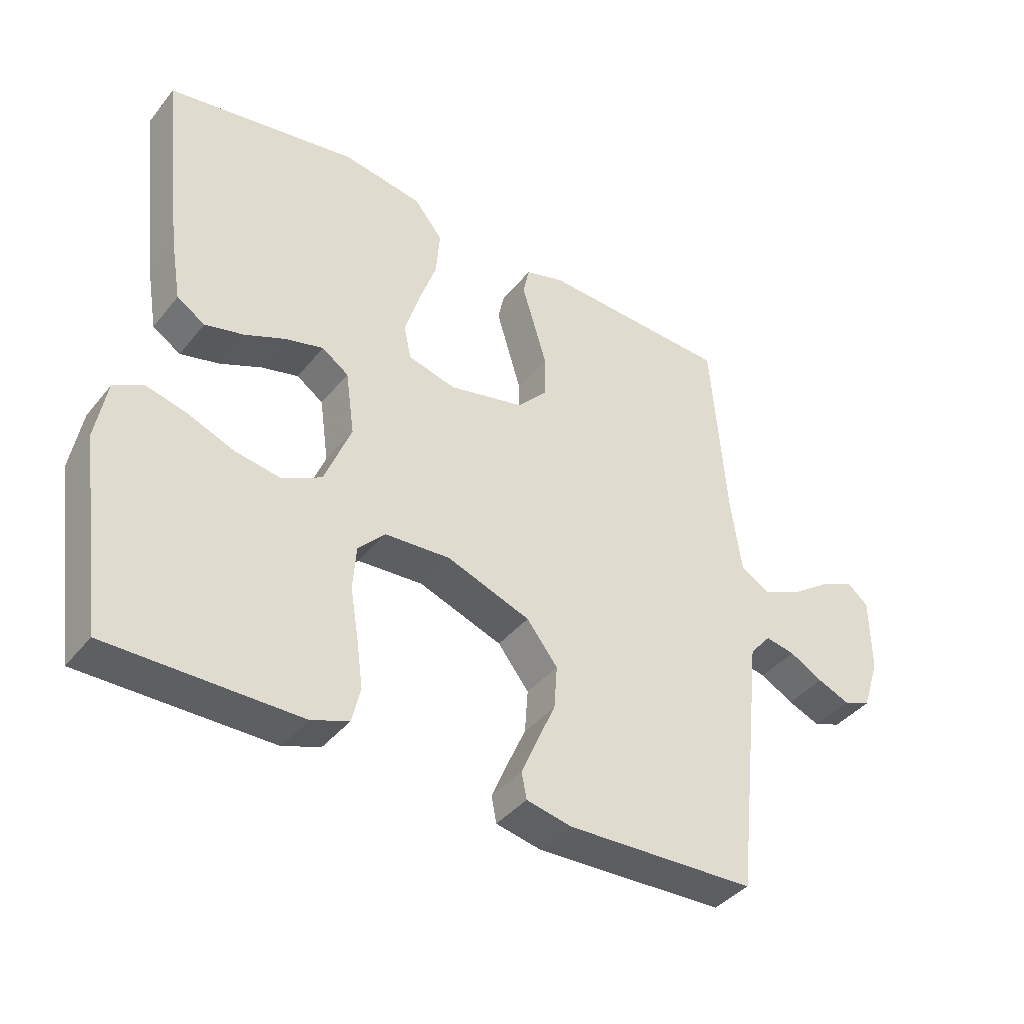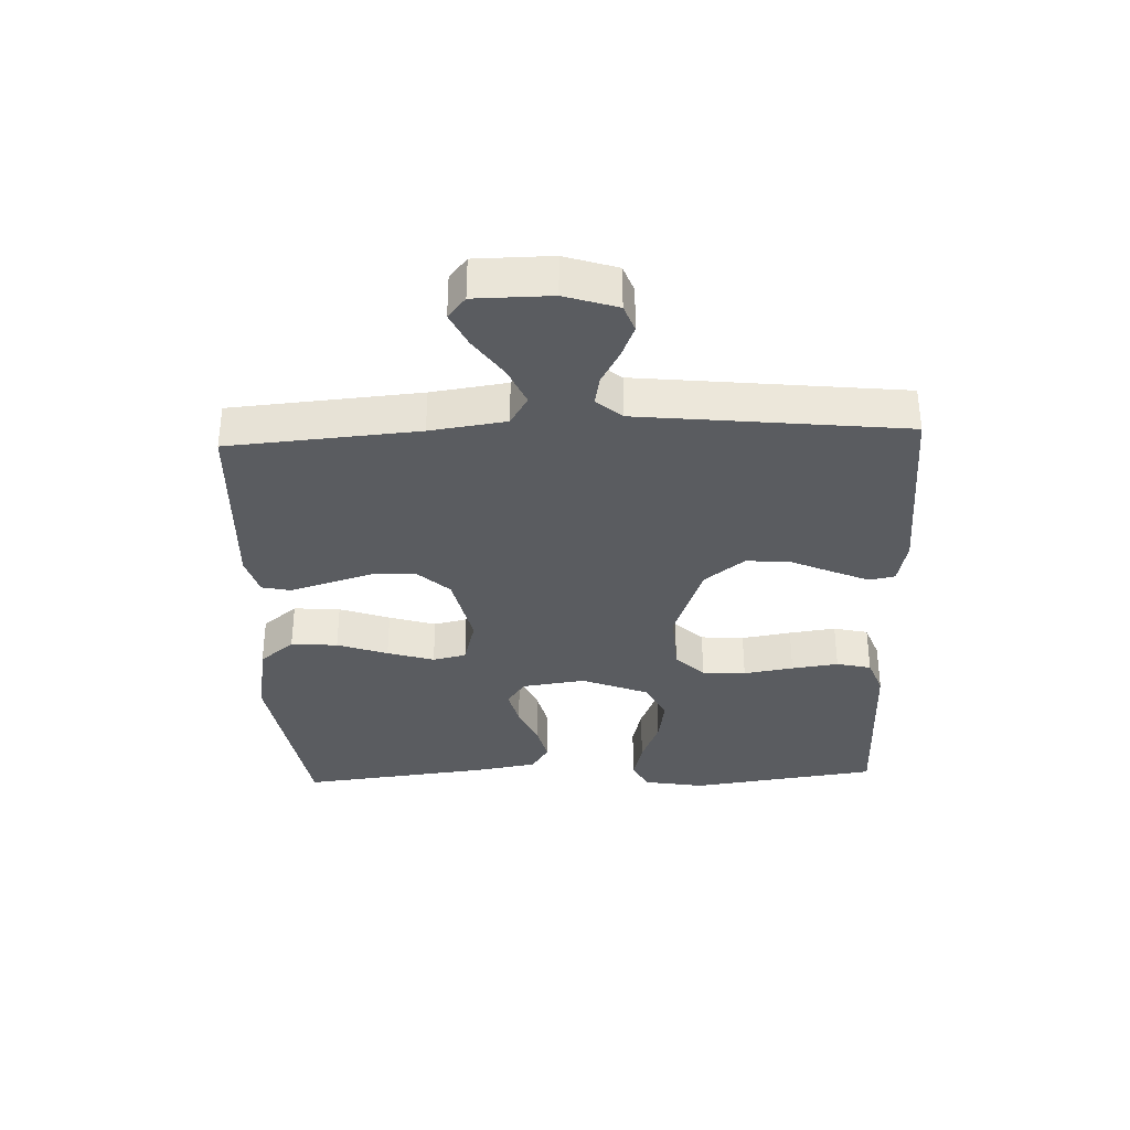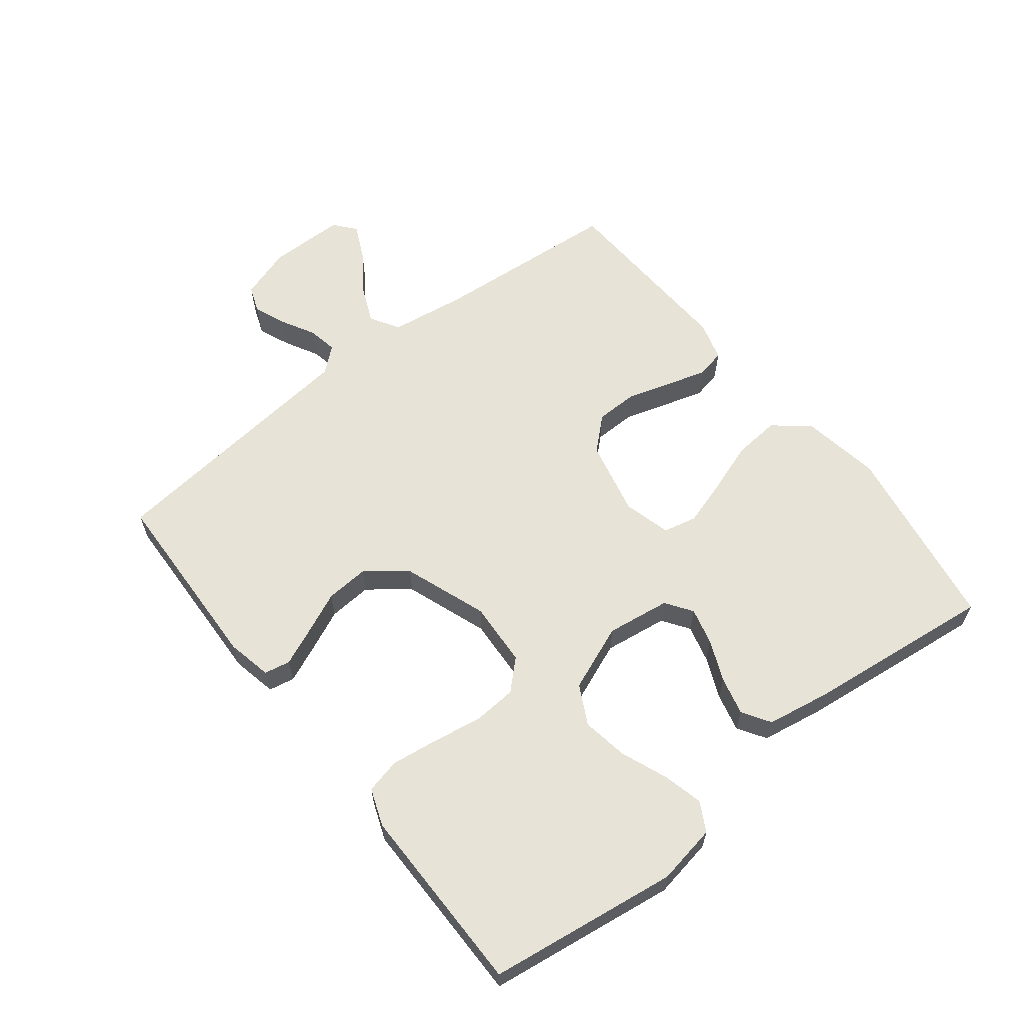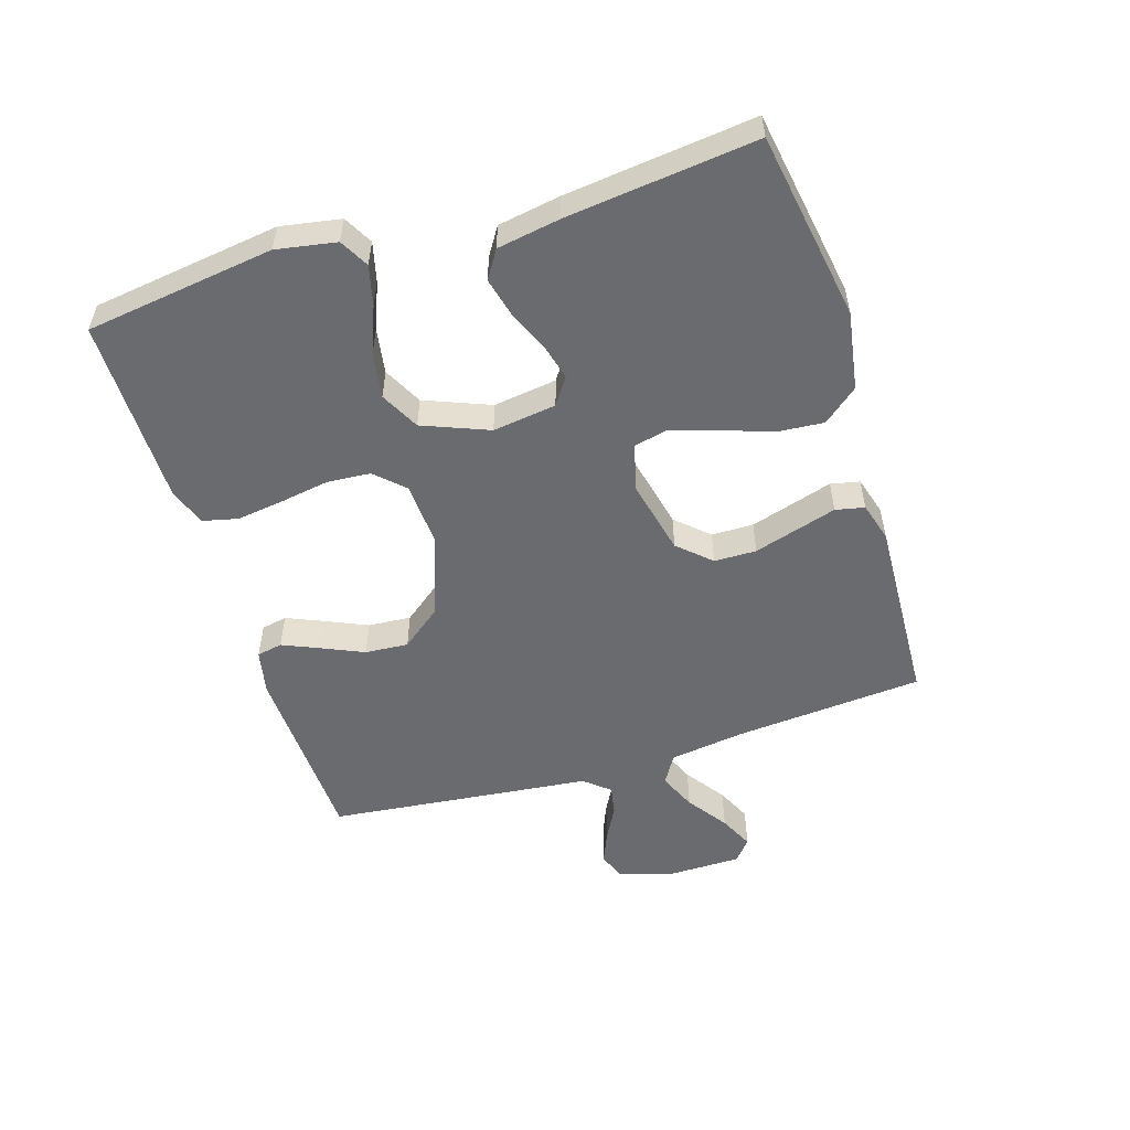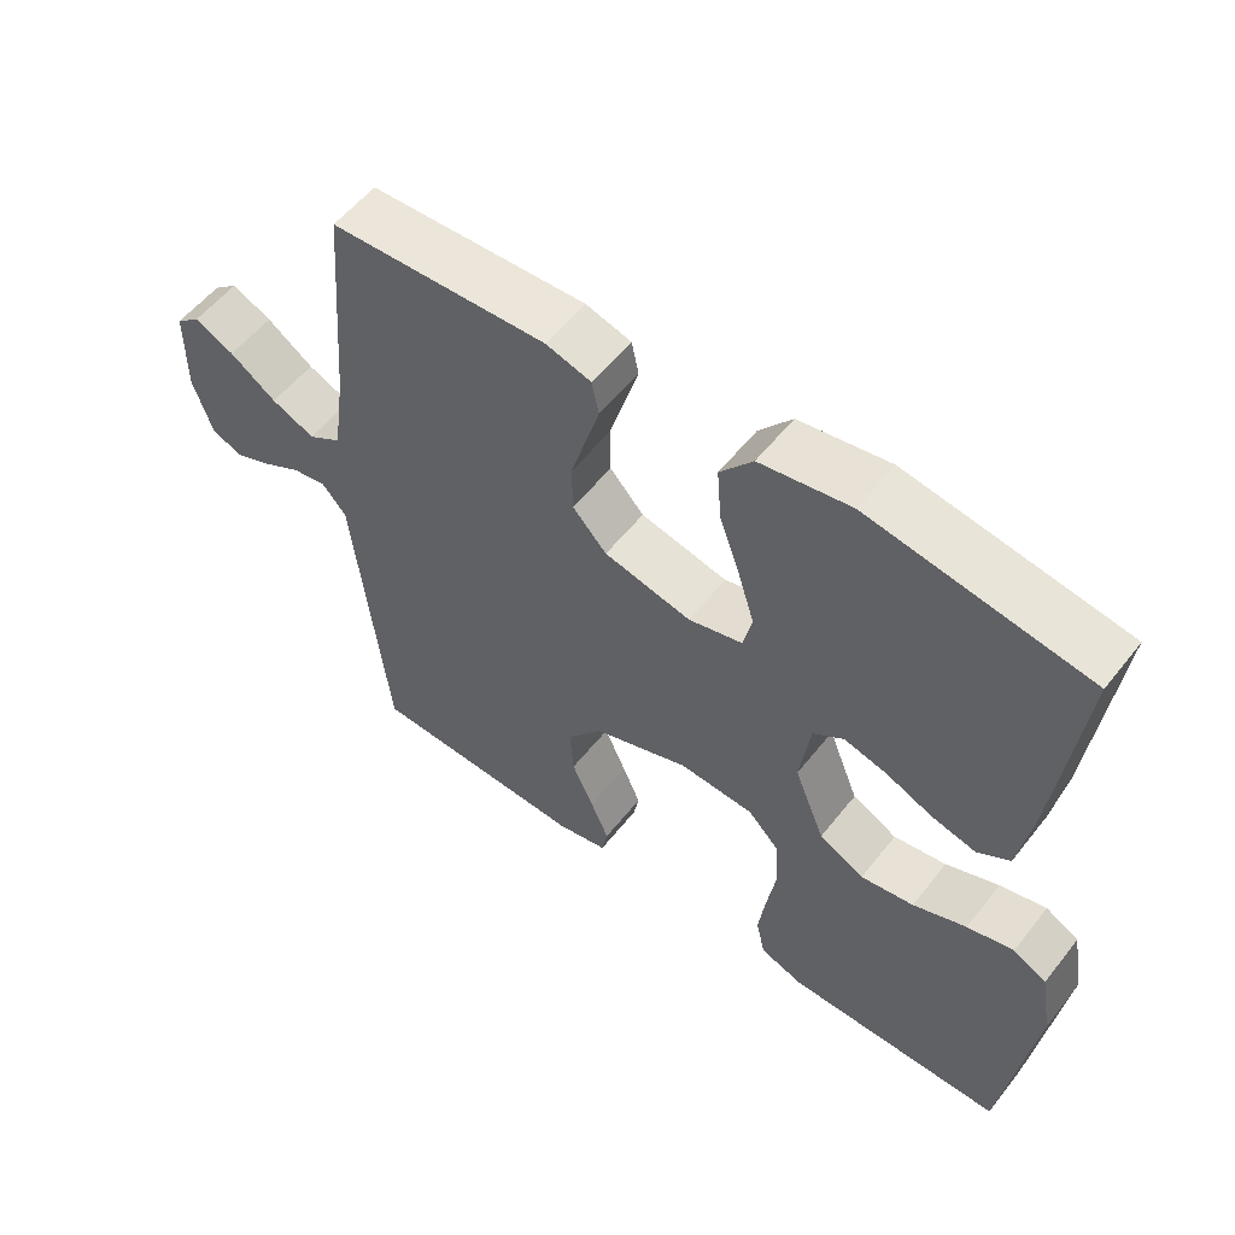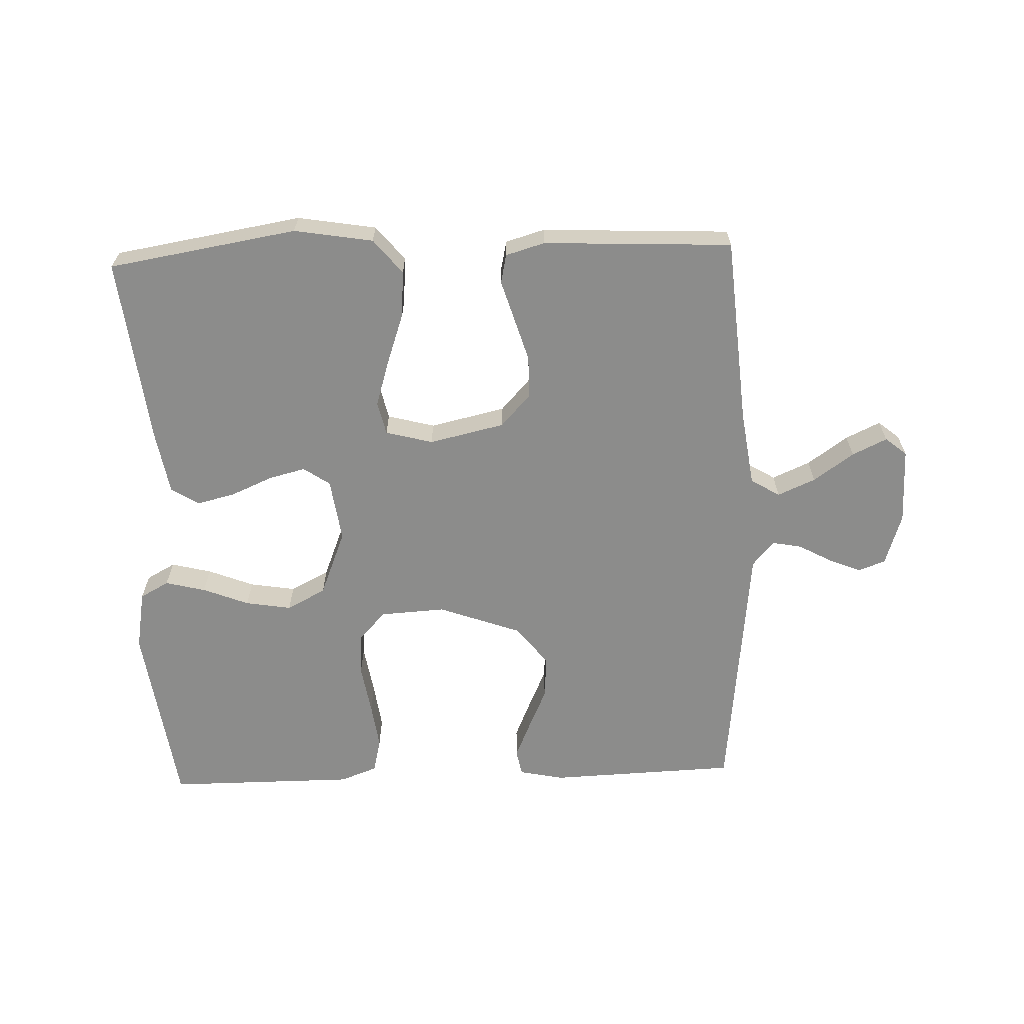
<metadata>
{"format":"obj","ext":"obj","renderer":"f3d","projection":"perspective","resolution":1024,"background":"white","views":[{"elev":-40.0,"azim":-34.8,"up":"+Z"},{"elev":-34.4,"azim":92.3,"up":"+Y"},{"elev":61.7,"azim":-128.1,"up":"+Y"},{"elev":-53.4,"azim":-72.6,"up":"+Y"},{"elev":55.7,"azim":-142.3,"up":"+Z"},{"elev":-64.1,"azim":2.1,"up":"+Y"}]}
</metadata>
<code>
v 0.5 0.07 -0.5
v 0.2 0.07 -0.511
v 0.129 0.07 -0.496
v 0.121 0.07 -0.455
v 0.146 0.07 -0.397
v 0.176 0.07 -0.33
v 0.181 0.07 -0.261
v 0.132 0.07 -0.198
v 0 0.07 -0.15
v -0.103 0.07 -0.156
v -0.146 0.07 -0.201
v -0.151 0.07 -0.27
v -0.138 0.07 -0.349
v -0.128 0.07 -0.423
v -0.141 0.07 -0.478
v -0.2 0.07 -0.5
v -0.5 0.07 -0.5
v -0.541 0.07 -0.2
v -0.524 0.07 -0.105
v -0.478 0.07 -0.08
v -0.414 0.07 -0.096
v -0.341 0.07 -0.125
v -0.268 0.07 -0.137
v -0.206 0.07 -0.105
v -0.164 0.07 0
v -0.178 0.07 0.101
v -0.22 0.07 0.13
v -0.279 0.07 0.115
v -0.344 0.07 0.087
v -0.405 0.07 0.072
v -0.449 0.07 0.1
v -0.466 0.07 0.2
v -0.5 0.07 0.5
v -0.2 0.07 0.549
v -0.075 0.07 0.528
v -0.03 0.07 0.473
v -0.036 0.07 0.399
v -0.064 0.07 0.319
v -0.087 0.07 0.245
v -0.075 0.07 0.192
v 0 0.07 0.172
v 0.12 0.07 0.199
v 0.167 0.07 0.25
v 0.168 0.07 0.317
v 0.147 0.07 0.387
v 0.128 0.07 0.45
v 0.138 0.07 0.496
v 0.2 0.07 0.514
v 0.5 0.07 0.5
v 0.524 0.07 0.2
v 0.541 0.07 0.08
v 0.587 0.07 0.052
v 0.647 0.07 0.078
v 0.711 0.07 0.123
v 0.766 0.07 0.149
v 0.8 0.07 0.121
v 0.801 0.07 0
v 0.774 0.07 -0.083
v 0.731 0.07 -0.099
v 0.68 0.07 -0.078
v 0.627 0.07 -0.049
v 0.58 0.07 -0.04
v 0.546 0.07 -0.08
v 0.533 0.07 -0.2
v 0.5 0 -0.5
v 0.2 0 -0.511
v 0.129 0 -0.496
v 0.121 0 -0.455
v 0.146 0 -0.397
v 0.176 0 -0.33
v 0.181 0 -0.261
v 0.132 0 -0.198
v 0 0 -0.15
v -0.103 0 -0.156
v -0.146 0 -0.201
v -0.151 0 -0.27
v -0.138 0 -0.349
v -0.128 0 -0.423
v -0.141 0 -0.478
v -0.2 0 -0.5
v -0.5 0 -0.5
v -0.541 0 -0.2
v -0.524 0 -0.105
v -0.478 0 -0.08
v -0.414 0 -0.096
v -0.341 0 -0.125
v -0.268 0 -0.137
v -0.206 0 -0.105
v -0.164 0 0
v -0.178 0 0.101
v -0.22 0 0.13
v -0.279 0 0.115
v -0.344 0 0.087
v -0.405 0 0.072
v -0.449 0 0.1
v -0.466 0 0.2
v -0.5 0 0.5
v -0.2 0 0.549
v -0.075 0 0.528
v -0.03 0 0.473
v -0.036 0 0.399
v -0.064 0 0.319
v -0.087 0 0.245
v -0.075 0 0.192
v 0 0 0.172
v 0.12 0 0.199
v 0.167 0 0.25
v 0.168 0 0.317
v 0.147 0 0.387
v 0.128 0 0.45
v 0.138 0 0.496
v 0.2 0 0.514
v 0.5 0 0.5
v 0.524 0 0.2
v 0.541 0 0.08
v 0.587 0 0.052
v 0.647 0 0.078
v 0.711 0 0.123
v 0.766 0 0.149
v 0.8 0 0.121
v 0.801 0 0
v 0.774 0 -0.083
v 0.731 0 -0.099
v 0.68 0 -0.078
v 0.627 0 -0.049
v 0.58 0 -0.04
v 0.546 0 -0.08
v 0.533 0 -0.2
f 63 64 1 2
f 58 59 60 61
f 56 57 58 61
f 56 61 62
f 53 54 55 56
f 52 53 56 62
f 51 52 62 63
f 47 48 49 50
f 45 46 47 50
f 44 45 50 51
f 43 44 51 63
f 35 36 37 38
f 35 38 39
f 34 35 39
f 33 34 39 40
f 31 32 33 40
f 28 29 30 31
f 27 28 31 40
f 19 20 21 22
f 19 22 23
f 18 19 23
f 17 18 23
f 16 17 23 24
f 12 13 14 15
f 12 15 16 24
f 3 4 5 6
f 63 2 3 6
f 63 6 7
f 42 43 63 7
f 41 42 7 8
f 26 27 40 41
f 25 26 41 8
f 11 12 24 25
f 10 11 25
f 9 10 25
f 8 9 25
f 66 65 128 127
f 125 124 123 122
f 125 122 121 120
f 126 125 120
f 120 119 118 117
f 126 120 117 116
f 127 126 116 115
f 114 113 112 111
f 114 111 110 109
f 115 114 109 108
f 127 115 108 107
f 102 101 100 99
f 103 102 99
f 103 99 98
f 104 103 98 97
f 104 97 96 95
f 95 94 93 92
f 104 95 92 91
f 86 85 84 83
f 87 86 83
f 87 83 82
f 87 82 81
f 88 87 81 80
f 79 78 77 76
f 88 80 79 76
f 70 69 68 67
f 70 67 66 127
f 71 70 127
f 71 127 107 106
f 72 71 106 105
f 105 104 91 90
f 72 105 90 89
f 89 88 76 75
f 89 75 74
f 89 74 73
f 89 73 72
f 1 65 66 2
f 2 66 67 3
f 3 67 68 4
f 4 68 69 5
f 5 69 70 6
f 6 70 71 7
f 7 71 72 8
f 8 72 73 9
f 9 73 74 10
f 10 74 75 11
f 11 75 76 12
f 12 76 77 13
f 13 77 78 14
f 14 78 79 15
f 15 79 80 16
f 16 80 81 17
f 17 81 82 18
f 18 82 83 19
f 19 83 84 20
f 20 84 85 21
f 21 85 86 22
f 22 86 87 23
f 23 87 88 24
f 24 88 89 25
f 25 89 90 26
f 26 90 91 27
f 27 91 92 28
f 28 92 93 29
f 29 93 94 30
f 30 94 95 31
f 31 95 96 32
f 32 96 97 33
f 33 97 98 34
f 34 98 99 35
f 35 99 100 36
f 36 100 101 37
f 37 101 102 38
f 38 102 103 39
f 39 103 104 40
f 40 104 105 41
f 41 105 106 42
f 42 106 107 43
f 43 107 108 44
f 44 108 109 45
f 45 109 110 46
f 46 110 111 47
f 47 111 112 48
f 48 112 113 49
f 49 113 114 50
f 50 114 115 51
f 51 115 116 52
f 52 116 117 53
f 53 117 118 54
f 54 118 119 55
f 55 119 120 56
f 56 120 121 57
f 57 121 122 58
f 58 122 123 59
f 59 123 124 60
f 60 124 125 61
f 61 125 126 62
f 62 126 127 63
f 63 127 128 64
f 64 128 65 1

</code>
